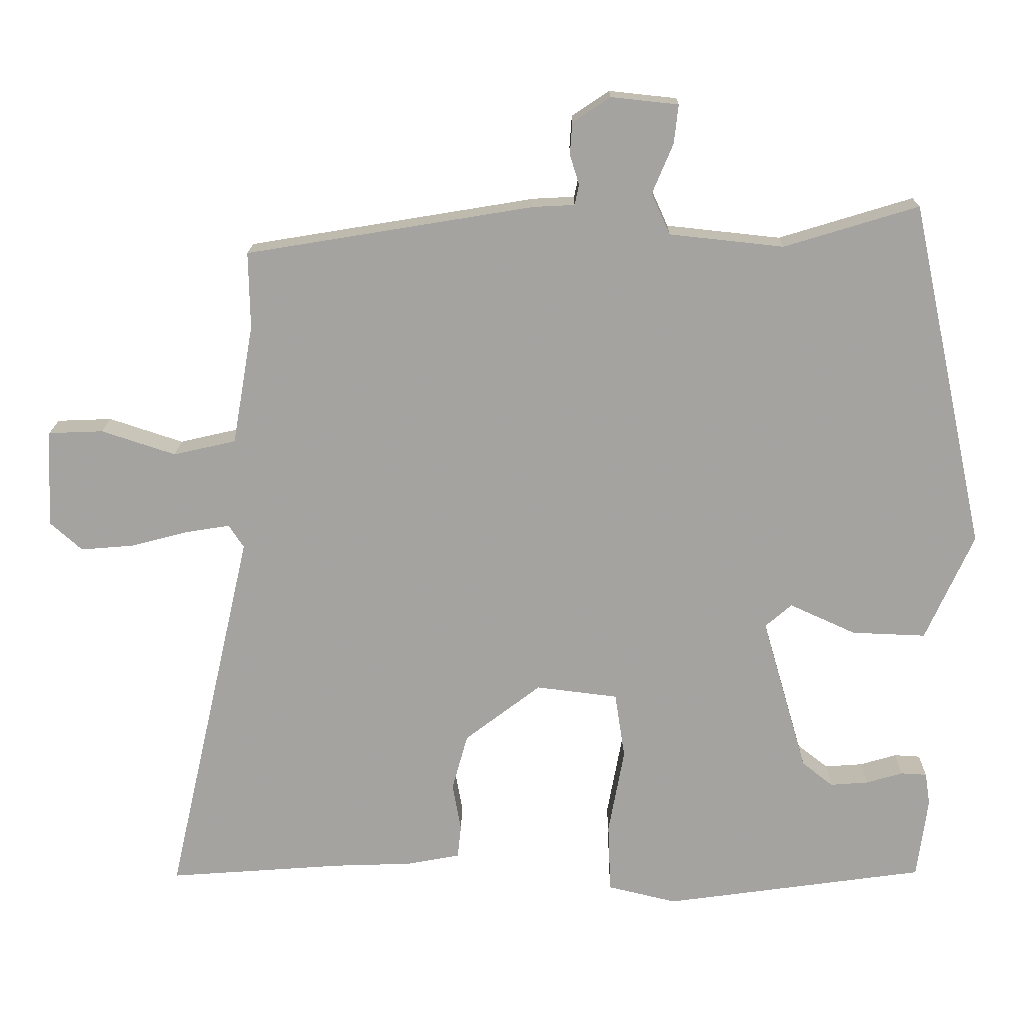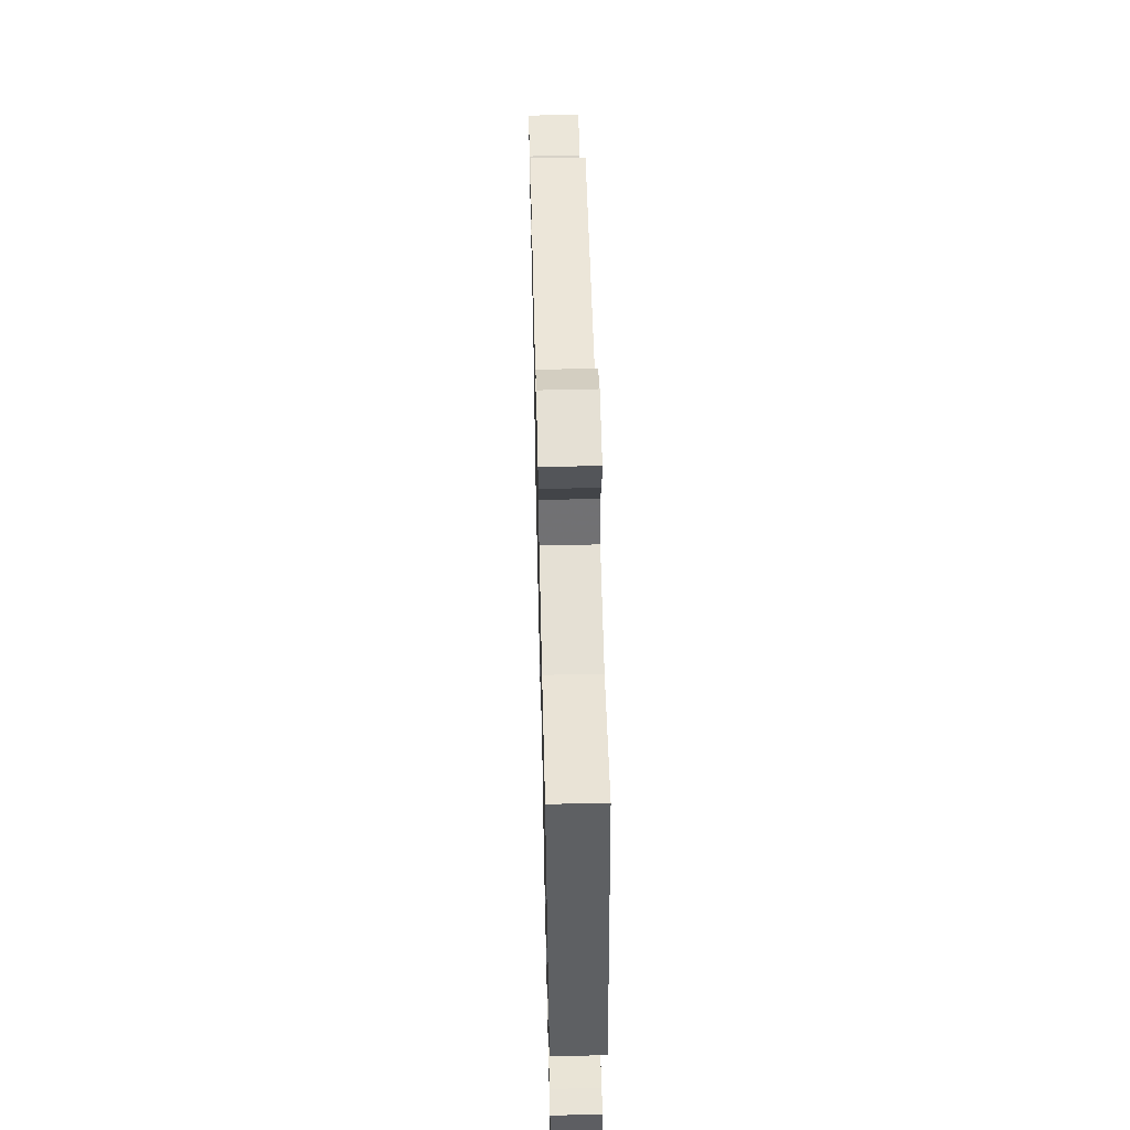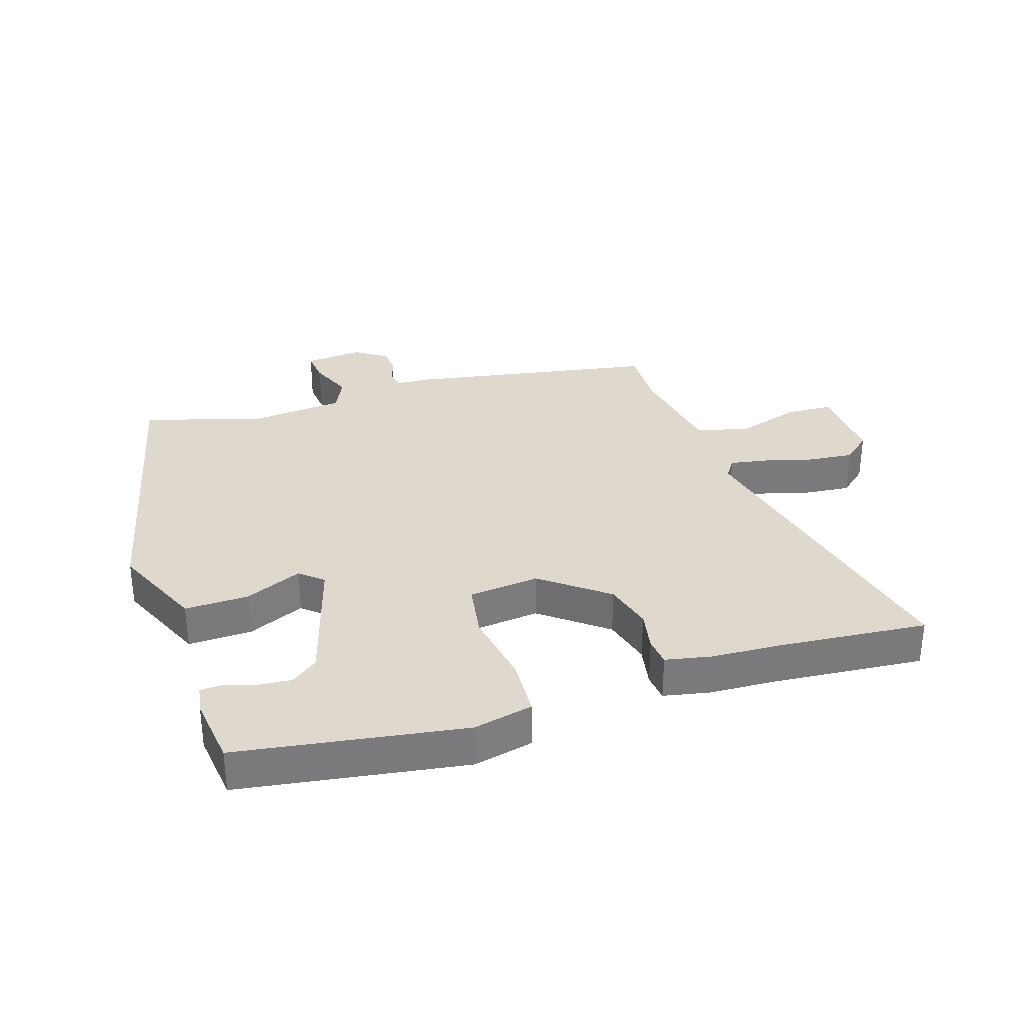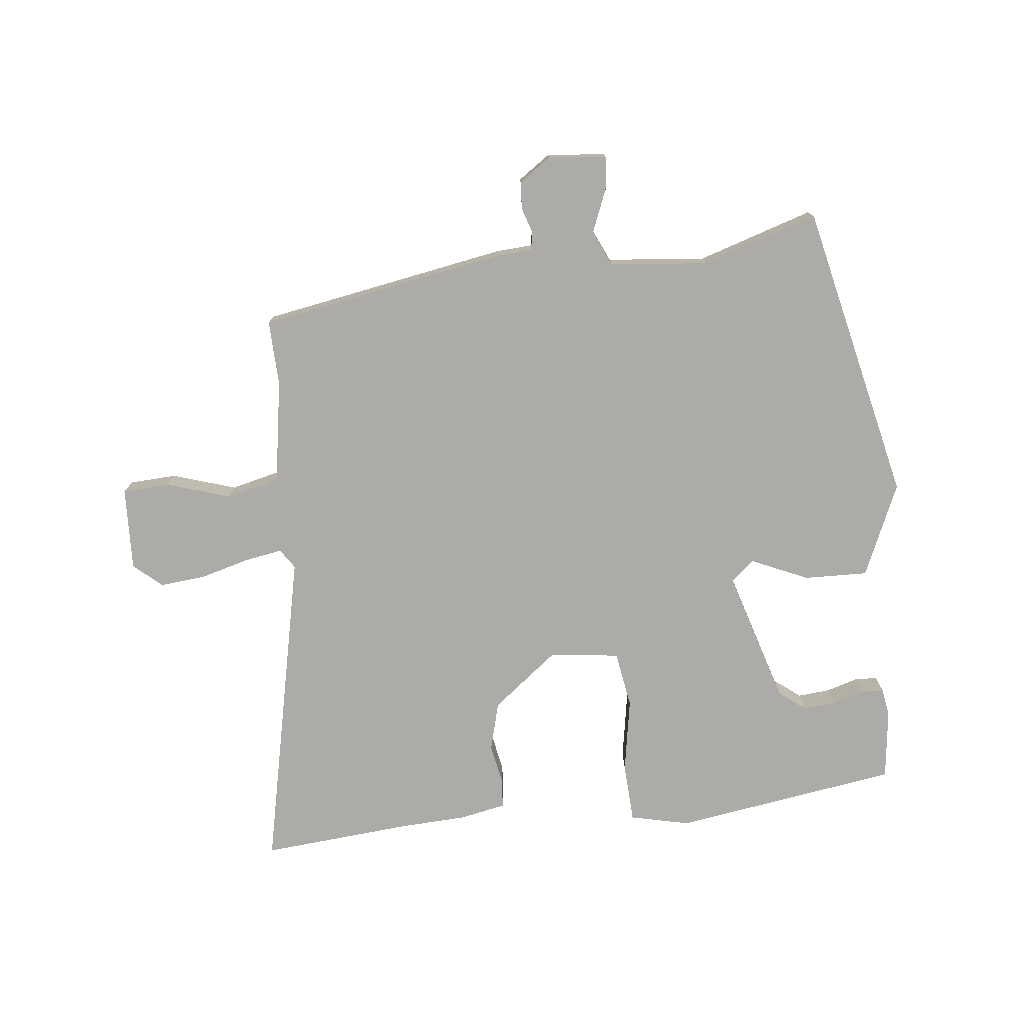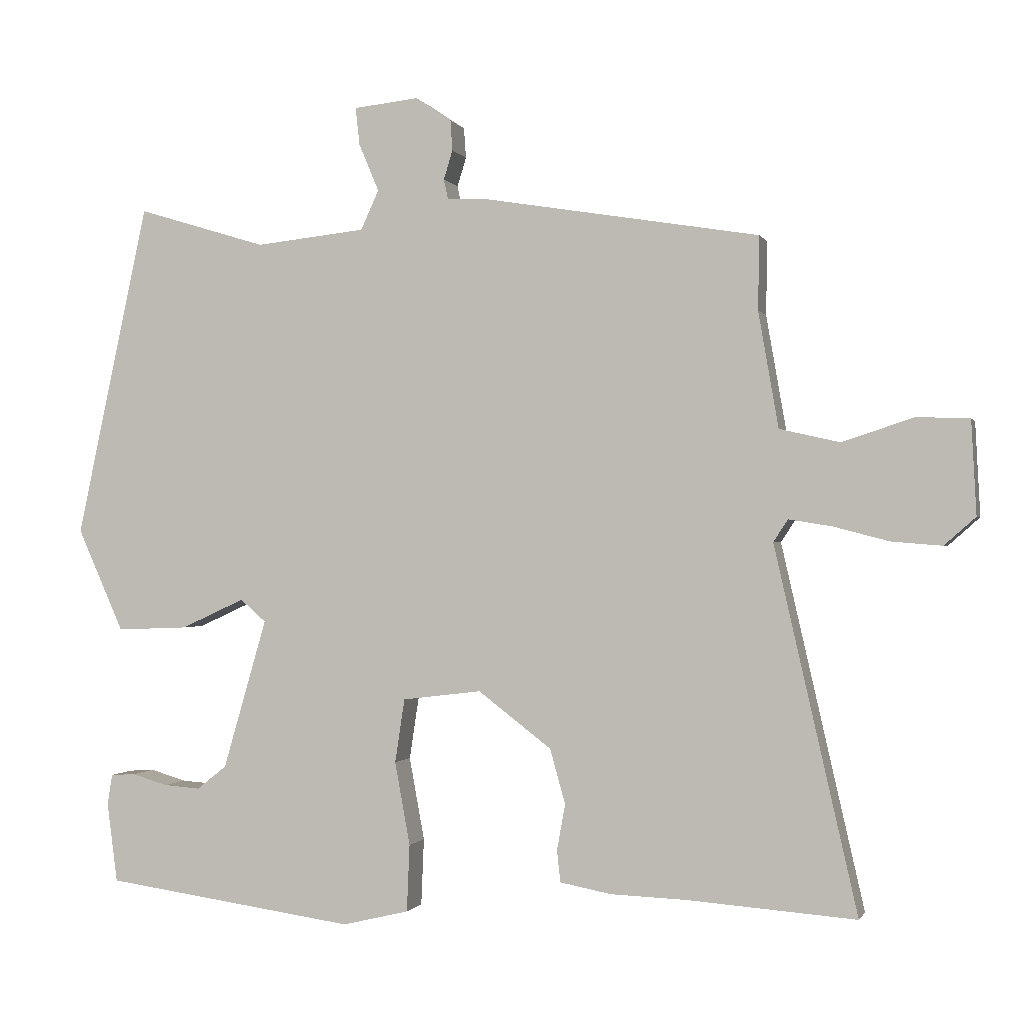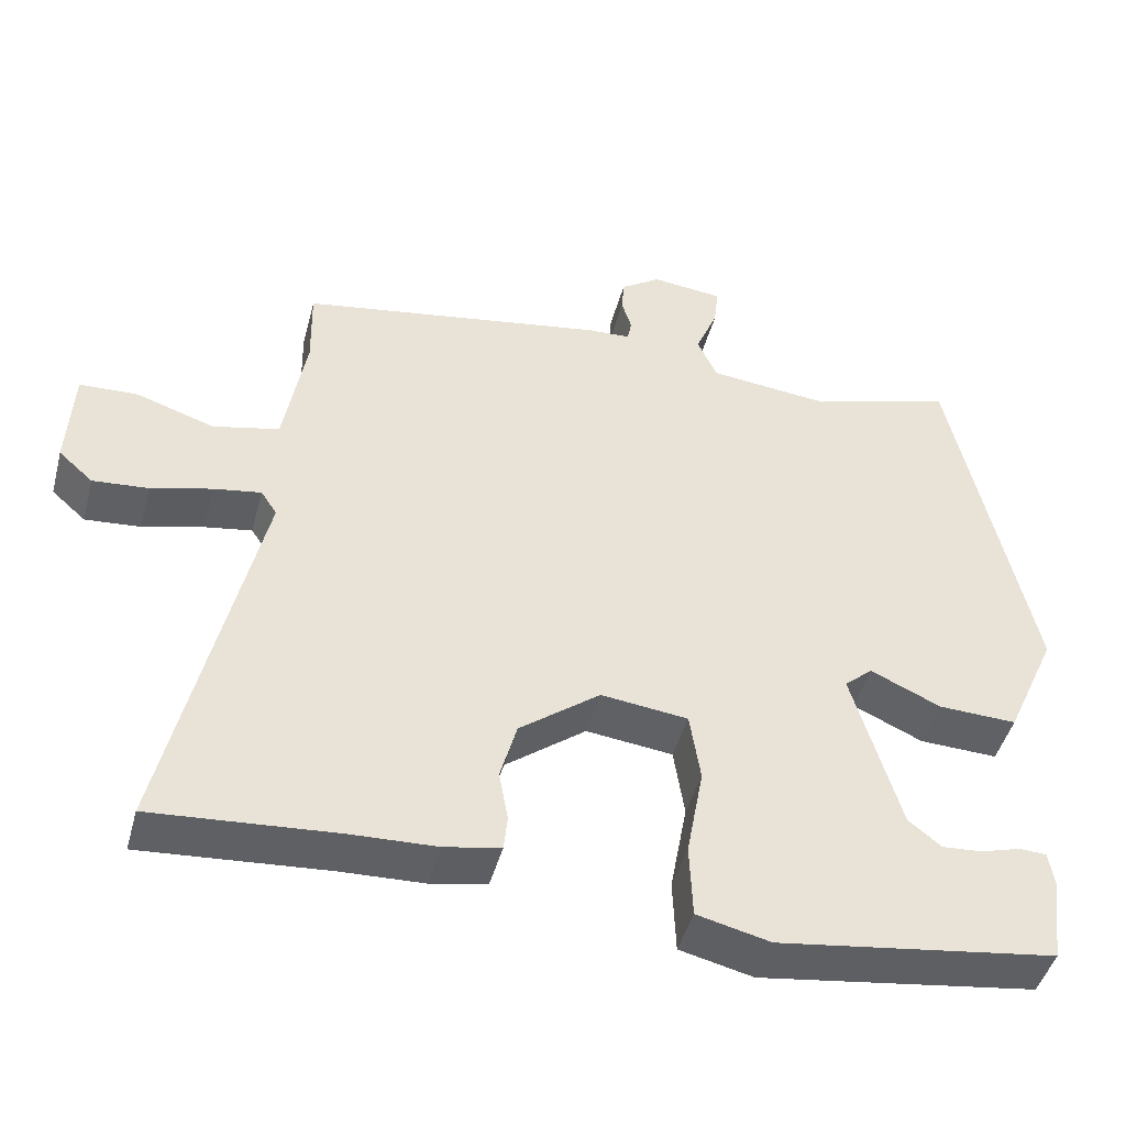
<metadata>
{"format":"obj","ext":"obj","renderer":"f3d","projection":"perspective","resolution":1024,"background":"white","views":[{"elev":16.8,"azim":0.8,"up":"+Z"},{"elev":59.3,"azim":88.6,"up":"+Z"},{"elev":32.2,"azim":162.8,"up":"+Y"},{"elev":-76.3,"azim":6.9,"up":"+Y"},{"elev":-0.7,"azim":-164.7,"up":"+Z"},{"elev":-45.6,"azim":-14.8,"up":"+Z"}]}
</metadata>
<code>
v 0.424 0.07 0.513
v 0.528 0.07 0.03
v 0.461 0.07 -0.119
v 0.358 0.07 -0.115
v 0.266 0.07 -0.073
v 0.229 0.07 -0.105
v 0.292 0.07 -0.322
v 0.335 0.07 -0.356
v 0.388 0.07 -0.352
v 0.439 0.07 -0.337
v 0.475 0.07 -0.339
v 0.482 0.07 -0.384
v 0.467 0.07 -0.498
v 0.103 0.07 -0.549
v 0.007 0.07 -0.526
v 0.003 0.07 -0.429
v 0.025 0.07 -0.309
v 0.011 0.07 -0.217
v -0.103 0.07 -0.203
v -0.209 0.07 -0.284
v -0.231 0.07 -0.363
v -0.219 0.07 -0.429
v -0.224 0.07 -0.475
v -0.298 0.07 -0.489
v -0.408 0.07 -0.493
v -0.651 0.07 -0.511
v -0.532 0.07 0.013
v -0.553 0.07 0.045
v -0.615 0.07 0.035
v -0.695 0.07 0.014
v -0.768 0.07 0.008
v -0.813 0.07 0.048
v -0.806 0.07 0.183
v -0.73 0.07 0.186
v -0.627 0.07 0.152
v -0.54 0.07 0.172
v -0.511 0.07 0.339
v -0.513 0.07 0.445
v -0.113 0.07 0.511
v -0.055 0.07 0.514
v -0.049 0.07 0.542
v -0.062 0.07 0.584
v -0.059 0.07 0.628
v -0.007 0.07 0.663
v 0.087 0.07 0.653
v 0.081 0.07 0.599
v 0.052 0.07 0.53
v 0.078 0.07 0.473
v 0.237 0.07 0.456
v 0.424 0 0.513
v 0.528 0 0.03
v 0.461 0 -0.119
v 0.358 0 -0.115
v 0.266 0 -0.073
v 0.229 0 -0.105
v 0.292 0 -0.322
v 0.335 0 -0.356
v 0.388 0 -0.352
v 0.439 0 -0.337
v 0.475 0 -0.339
v 0.482 0 -0.384
v 0.467 0 -0.498
v 0.103 0 -0.549
v 0.007 0 -0.526
v 0.003 0 -0.429
v 0.025 0 -0.309
v 0.011 0 -0.217
v -0.103 0 -0.203
v -0.209 0 -0.284
v -0.231 0 -0.363
v -0.219 0 -0.429
v -0.224 0 -0.475
v -0.298 0 -0.489
v -0.408 0 -0.493
v -0.651 0 -0.511
v -0.532 0 0.013
v -0.553 0 0.045
v -0.615 0 0.035
v -0.695 0 0.014
v -0.768 0 0.008
v -0.813 0 0.048
v -0.806 0 0.183
v -0.73 0 0.186
v -0.627 0 0.152
v -0.54 0 0.172
v -0.511 0 0.339
v -0.513 0 0.445
v -0.113 0 0.511
v -0.055 0 0.514
v -0.049 0 0.542
v -0.062 0 0.584
v -0.059 0 0.628
v -0.007 0 0.663
v 0.087 0 0.653
v 0.081 0 0.599
v 0.052 0 0.53
v 0.078 0 0.473
v 0.237 0 0.456
f 44 45 46 47
f 42 43 44 47
f 41 42 47 48
f 40 41 48
f 37 38 39 40
f 36 37 40 48
f 32 33 34 35
f 32 35 36
f 29 30 31 32
f 28 29 32 36
f 27 28 36 48
f 25 26 27 48
f 21 22 23 24
f 20 21 24 25
f 14 15 16 17
f 14 17 18
f 13 14 18
f 9 10 11 12
f 8 9 12 13
f 7 8 13 18
f 2 3 4 5
f 49 1 2 5
f 49 5 6
f 20 25 48 49
f 19 20 49
f 18 19 49 6
f 6 7 18
f 96 95 94 93
f 96 93 92 91
f 97 96 91 90
f 97 90 89
f 89 88 87 86
f 97 89 86 85
f 84 83 82 81
f 85 84 81
f 81 80 79 78
f 85 81 78 77
f 97 85 77 76
f 97 76 75 74
f 73 72 71 70
f 74 73 70 69
f 66 65 64 63
f 67 66 63
f 67 63 62
f 61 60 59 58
f 62 61 58 57
f 67 62 57 56
f 54 53 52 51
f 54 51 50 98
f 55 54 98
f 98 97 74 69
f 98 69 68
f 55 98 68 67
f 67 56 55
f 1 50 51 2
f 2 51 52 3
f 3 52 53 4
f 4 53 54 5
f 5 54 55 6
f 6 55 56 7
f 7 56 57 8
f 8 57 58 9
f 9 58 59 10
f 10 59 60 11
f 11 60 61 12
f 12 61 62 13
f 13 62 63 14
f 14 63 64 15
f 15 64 65 16
f 16 65 66 17
f 17 66 67 18
f 18 67 68 19
f 19 68 69 20
f 20 69 70 21
f 21 70 71 22
f 22 71 72 23
f 23 72 73 24
f 24 73 74 25
f 25 74 75 26
f 26 75 76 27
f 27 76 77 28
f 28 77 78 29
f 29 78 79 30
f 30 79 80 31
f 31 80 81 32
f 32 81 82 33
f 33 82 83 34
f 34 83 84 35
f 35 84 85 36
f 36 85 86 37
f 37 86 87 38
f 38 87 88 39
f 39 88 89 40
f 40 89 90 41
f 41 90 91 42
f 42 91 92 43
f 43 92 93 44
f 44 93 94 45
f 45 94 95 46
f 46 95 96 47
f 47 96 97 48
f 48 97 98 49
f 49 98 50 1

</code>
